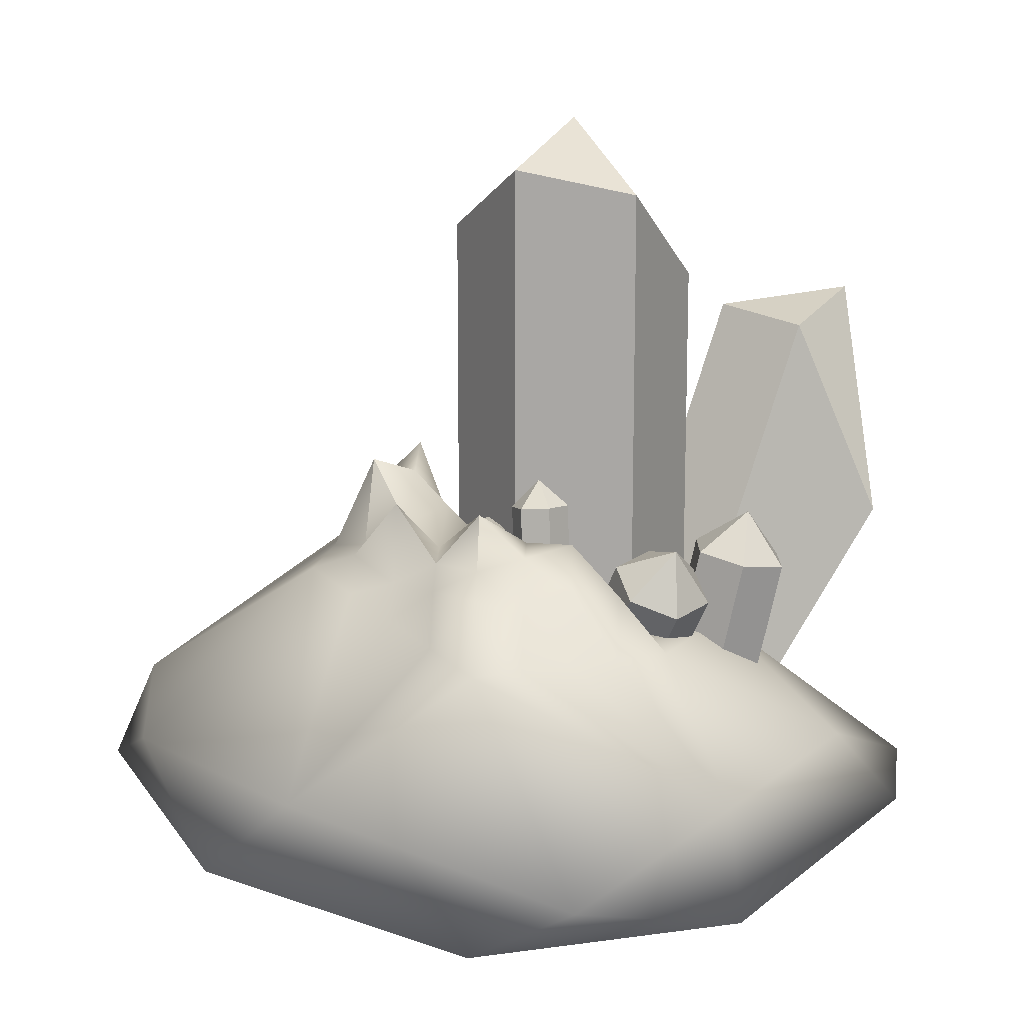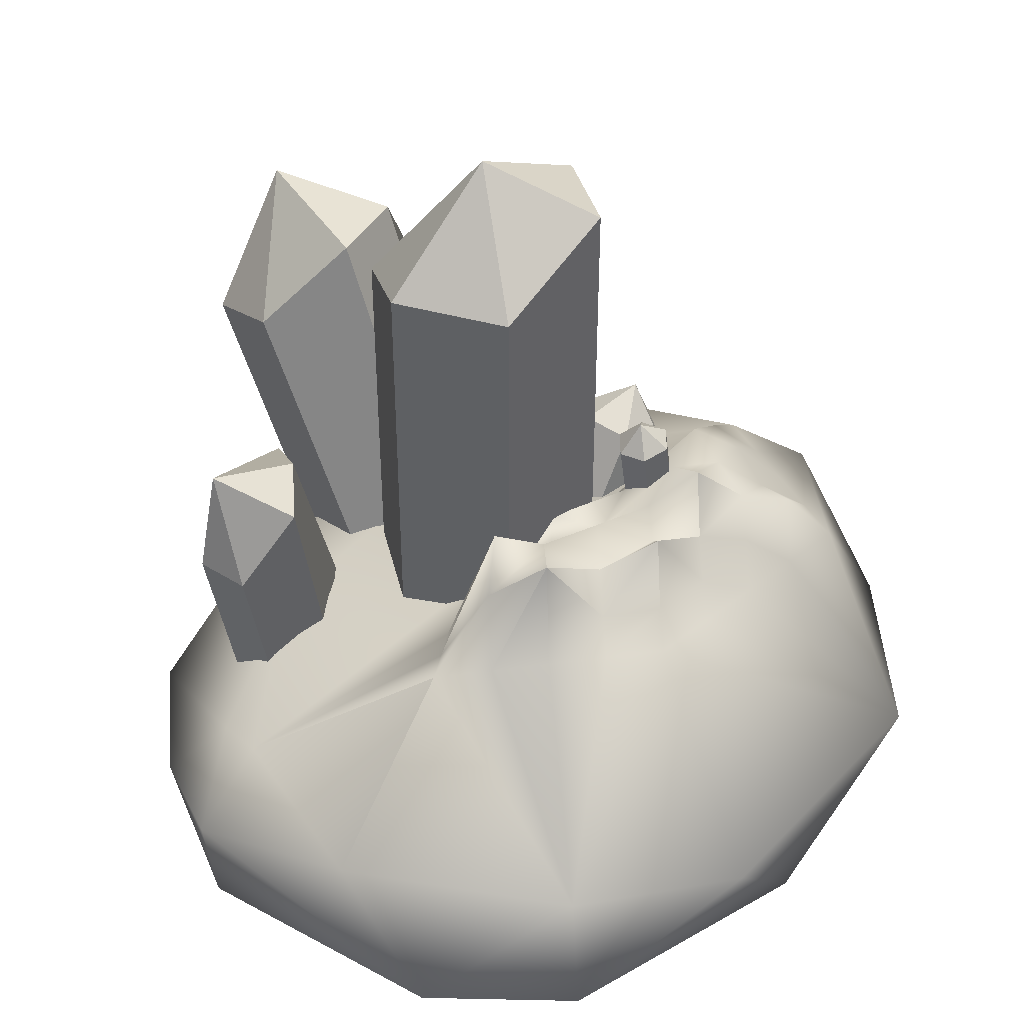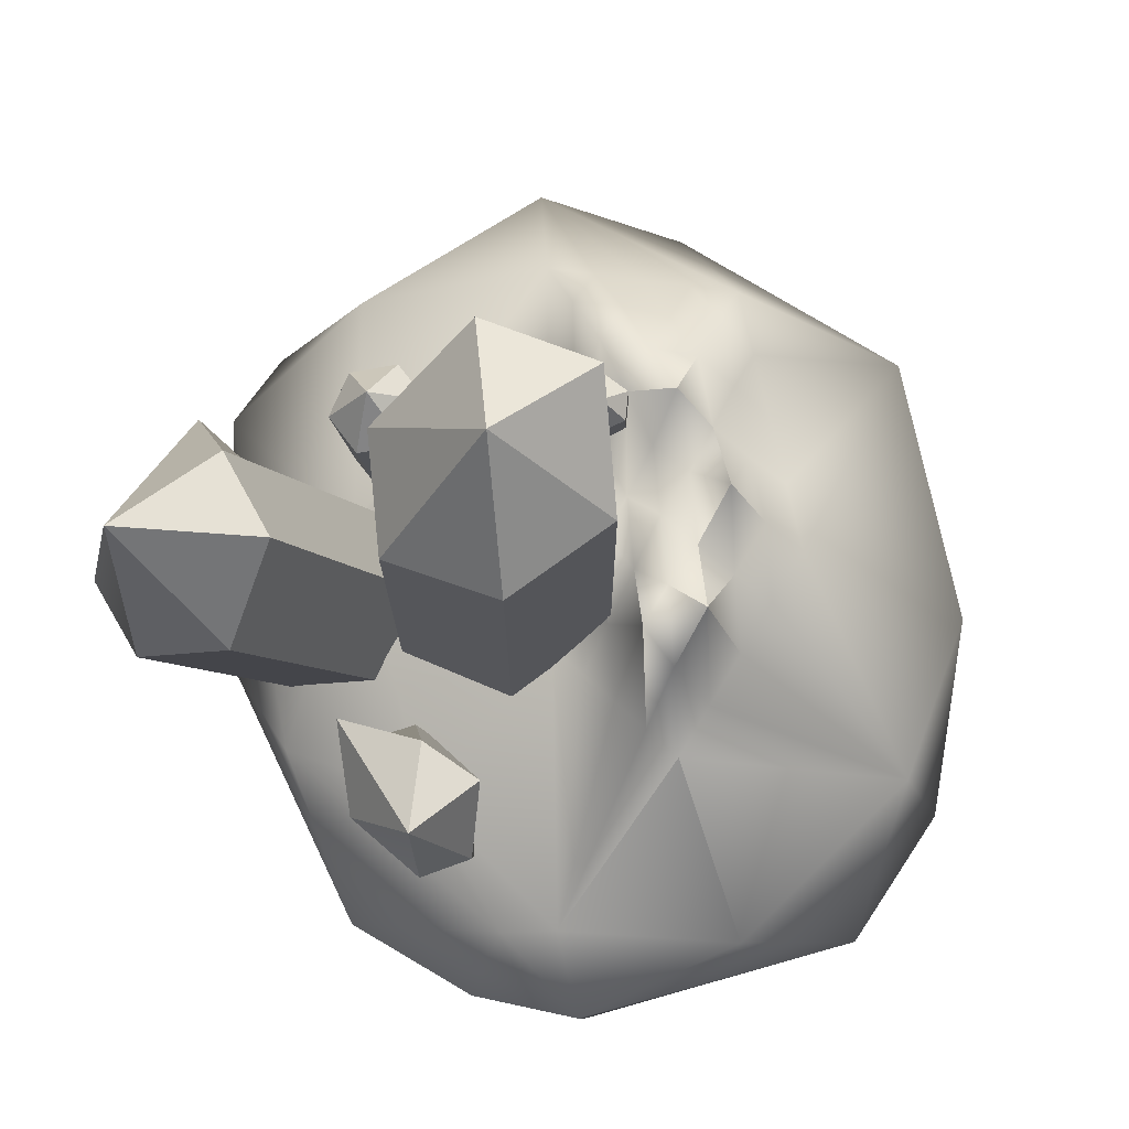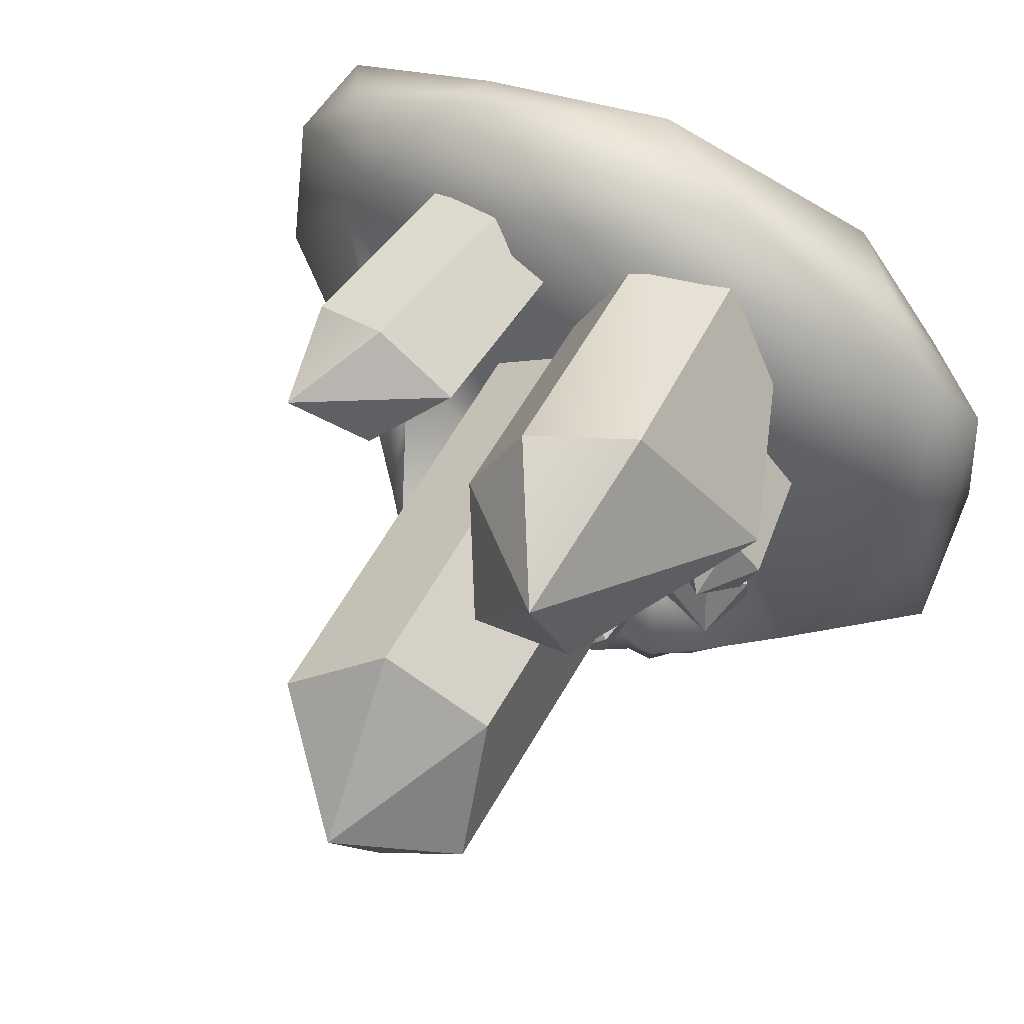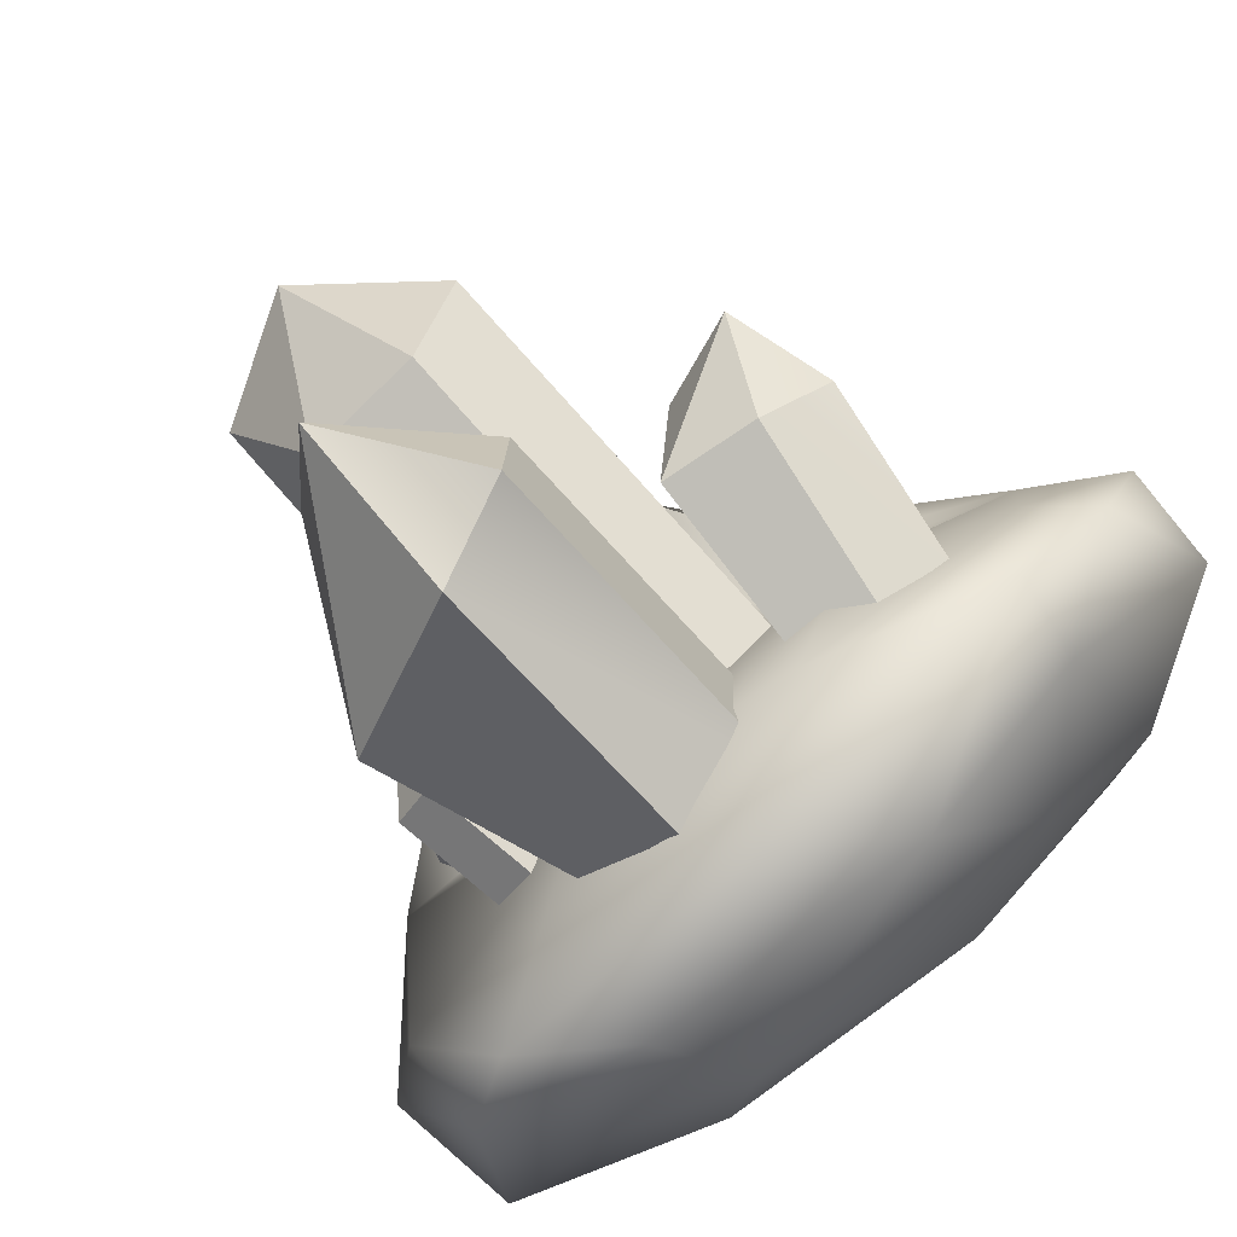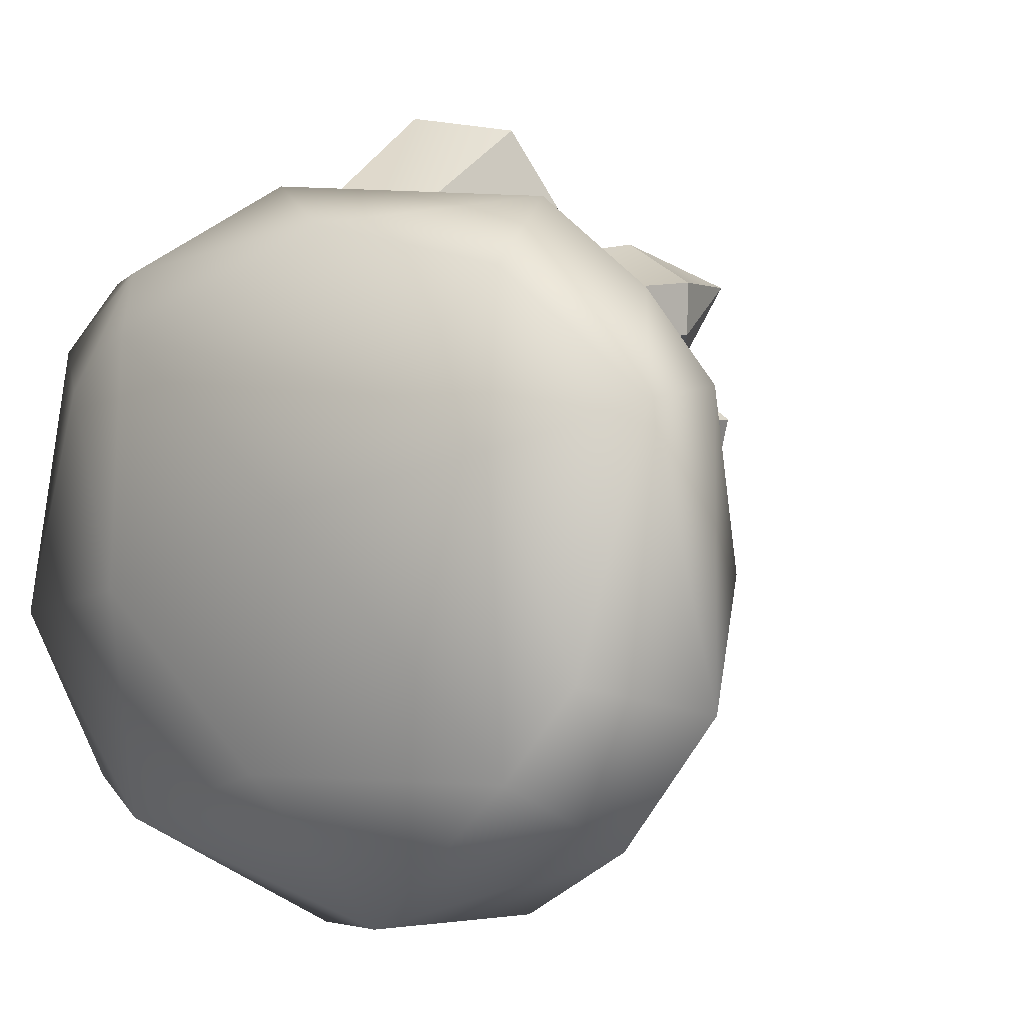
<metadata>
{"format":"obj","ext":"obj","renderer":"f3d","projection":"perspective","resolution":1024,"background":"white","views":[{"elev":15.2,"azim":-136.7,"up":"+Y"},{"elev":44.1,"azim":121.0,"up":"+Y"},{"elev":76.0,"azim":67.4,"up":"+Y"},{"elev":68.0,"azim":-149.2,"up":"+Z"},{"elev":76.7,"azim":-41.2,"up":"+Z"},{"elev":4.5,"azim":36.4,"up":"+Z"}]}
</metadata>
<code>
o Rocky_Gem_Long_SpaceGem_Same_Cylinder
v -0.2181 0.1343 -0.08535
v -0.2181 1.018 -0.08535
v -0.05784 1.064 -0.236
v -0.05784 0.1343 -0.236
v 0.1528 0.9353 -0.1726
v -0.007451 1.138 -0.02192
v -0.1677 0.1343 0.1288
v -0.1677 0.8411 0.1288
v 0.1528 0.1343 -0.1726
v 0.04294 0.1343 0.1922
v 0.04294 0.8411 0.1922
v 0.2032 0.9353 0.0415
v 0.2032 0.1343 0.0415
v -0.2691 -0.02772 0.2385
v -0.4381 0.3777 0.3767
v -0.2605 0.7202 0.3577
v -0.2037 0.03784 0.08698
v -0.08526 0.7423 0.3388
v -0.203 0.7601 0.5826
v -0.1594 -0.07121 0.3712
v -0.2182 0.4262 0.6487
v -0.02848 0.05989 0.06813
v 0.01584 -0.04915 0.3523
v -0.04095 0.5102 0.623
v 0.0245 0.5758 0.4715
v 0.08129 0.0164 0.2008
v 0.1454 0.05231 0.3128
v 0.1661 0.4079 0.349
v 0.279 0.5136 0.2305
v 0.1487 0.04511 0.2173
v -0.2776 0.08005 -0.04641
v -0.3241 0.3489 -0.01331
v -0.2611 0.3488 0.05214
v -0.2146 0.08 0.01904
v -0.2853 0.3341 0.1385
v -0.3596 0.4162 0.08394
v -0.3648 0.06534 -0.02551
v -0.4114 0.3342 0.007593
v -0.2387 0.06523 0.1054
v -0.389 0.05058 0.06085
v -0.4355 0.3194 0.09395
v -0.3725 0.3193 0.1594
v -0.3259 0.05052 0.1263
v -0.2038 0.0695 -0.2043
v -0.3419 0.3054 -0.2331
v -0.2722 0.3478 -0.1931
v -0.1341 0.1119 -0.1642
v -0.2717 0.3591 -0.1029
v -0.3807 0.39 -0.152
v -0.273 0.0385 -0.1542
v -0.4111 0.2744 -0.183
v -0.1336 0.1233 -0.07405
v -0.2725 0.04988 -0.06402
v -0.4106 0.2858 -0.09288
v -0.3409 0.3281 -0.05281
v -0.2028 0.09226 -0.02395
v -0.1656 0.459 -0.2335
v -0.1213 0.4549 -0.2609
v -0.16 0.5105 -0.2819
v -0.1677 0.4673 -0.3375
v -0.2119 0.4714 -0.3101
v -0.1224 0.459 -0.3129
v -0.2108 0.4673 -0.2581
v -0.1818 0.3025 -0.2457
v -0.2271 0.3107 -0.2702
v -0.1376 0.2984 -0.2731
v -0.2281 0.3149 -0.3223
v -0.1386 0.3025 -0.3251
v -0.1839 0.3108 -0.3497
v 0.3748 0.4844 0.1639
v 0.4229 0.5525 0.3103
v 0.2725 0.003278 0.3521
v 0.3306 0.3787 0.3908
v 0.2792 -0.01112 0.1611
v 0.4029 -0.05296 0.296
v 0.4703 0.3614 0.3195
v 0.4737 0.3542 0.224
v 0.4063 -0.06016 0.2005
v 0.7606 0.06431 -0.1757
v 0.4388 0.2931 -0.1812
v 0.6148 0.08389 0.1231
v 0.6465 -0.2459 -0.3401
v 0.8264 -0.101 -0.3901
v 0.7559 -0.1964 0.1293
v 0.7657 -0.01609 0.1461
v 0.529 -0.3298 0.04339
v 0.3034 0.1474 0.2549
v -0.2167 0.1491 0.1842
v 0.1119 0.05328 0.4564
v 0.6495 -0.04832 0.3087
v 0.574 0.04958 0.2187
v 0.4418 -0.05418 0.4641
v 0.3067 -0.3307 0.1326
v 0.4438 -0.1865 0.346
v 0.09807 -0.248 0.4188
v -0.1031 -0.1095 0.4927
v -0.5564 -0.07223 0.3184
v -0.3924 -0.1965 0.337
v -0.2912 -0.3296 0.222
v 0.1506 0.1997 -0.05924
v 0.1323 -0.3824 -0.0634
v 0.5603 -0.3268 -0.5005
v 0.665 -0.131 -0.6311
v 0.6033 0.05229 -0.5804
v 0.2226 0.223 -0.08972
v 0.2947 0.2464 -0.1202
v 0.3668 0.2697 -0.1507
v 0.3605 0.01866 -0.8062
v 0.1761 -0.1916 -0.8197
v -0.1348 0.04264 -0.8935
v 0.0112 -0.331 -0.5409
v 0.1854 0.3261 -0.5291
v -0.5736 -0.11 -0.6369
v -0.3534 -0.2474 -0.6726
v -0.6777 -0.1974 -0.3155
v -0.07941 0.394 -0.3491
v -0.141 0.4672 -0.4192
v -0.185 0.4087 -0.342
v -0.3268 -0.331 -0.2375
v -0.7109 0.04951 -0.3938
v -0.02192 0.3422 -0.2766
v -0.4996 -0.2467 0.1163
v -0.6396 0.06233 0.00579
v -0.6496 -0.1142 0.186
v -0.5017 0.2629 -0.3207
v 0.3093 0.4216 -0.2232
v 0.05758 0.3079 -0.5541
v -0.3258 0.2531 -0.6293
v 0.1192 0.3547 -0.4841
v 0.2487 0.3179 -0.4421
v 0.05299 0.4564 -0.4391
v -0.07482 0.3727 -0.4642
v -0.01321 0.3756 -0.3941
v -0.008622 0.3315 -0.5091
v -0.07023 0.2896 -0.5792
v -0.198 0.2713 -0.6042
v -0.1364 0.3471 -0.5342
v 0.3121 0.3096 -0.3551
v 0.2459 0.4854 -0.3101
v 0.3755 0.3014 -0.2682
v 0.1825 0.3442 -0.3971
v 0.1163 0.3895 -0.3521
v 0.1651 0.2707 -0.1622
v 0.2372 0.4996 -0.1927
v 0.1797 0.4664 -0.2651
v 0.05015 0.4294 -0.3071
v 0.1076 0.3561 -0.2347
v 0.03558 0.3905 -0.2042
v -0.07001 0.2611 -0.1971
v 0.09307 0.2411 -0.1317
v -0.1275 0.3569 -0.2696
v -0.2906 0.4233 -0.3349
v -0.3962 0.3477 -0.3278
v -0.2331 0.3276 -0.2625
v -0.3522 0.3559 -0.405
v -0.2466 0.4058 -0.4121
v -0.2026 0.3882 -0.4892
v -0.2642 0.3625 -0.5593
v -0.3082 0.3268 -0.4821
v -0.3698 0.2555 -0.5522
v -0.4138 0.258 -0.475
v -0.4578 0.2605 -0.3979
v -0.3387 0.2519 -0.2554
v -0.1756 0.2319 -0.19
v -0.01252 0.2118 -0.1246
f 1 2 3 4
f 5 3 6
f 7 8 2 1
f 4 3 5 9
f 10 11 8 7
f 9 5 12 13
f 13 12 11 10
f 8 11 6
f 11 12 6
f 3 2 6
f 2 8 6
f 12 5 6
f 14 15 16 17
f 18 16 19
f 20 21 15 14
f 17 16 18 22
f 23 24 21 20
f 22 18 25 26
f 26 25 24 23
f 21 24 19
f 24 25 19
f 16 15 19
f 15 21 19
f 25 18 19
f 27 28 29 30
f 31 32 33 34
f 35 33 36
f 37 38 32 31
f 34 33 35 39
f 40 41 38 37
f 39 35 42 43
f 43 42 41 40
f 38 41 36
f 41 42 36
f 33 32 36
f 32 38 36
f 42 35 36
f 44 45 46 47
f 48 46 49
f 50 51 45 44
f 47 46 48 52
f 53 54 51 50
f 52 48 55 56
f 56 55 54 53
f 51 54 49
f 54 55 49
f 46 45 49
f 45 51 49
f 55 48 49
f 57 58 59
f 60 61 59
f 62 60 59
f 63 57 59
f 61 63 59
f 64 57 63 65
f 66 58 57 64
f 65 63 61 67
f 68 62 58 66
f 67 61 60 69
f 58 62 59
f 69 60 62 68
f 70 29 71
f 72 73 28 27
f 30 29 70 74
f 75 76 73 72
f 74 70 77 78
f 78 77 76 75
f 73 76 71
f 76 77 71
f 29 28 71
f 28 73 71
f 77 70 71
f 79 80 81
f 82 83 84
f 79 81 85
f 82 84 86
f 87 88 89
f 90 91 92
f 93 94 95
f 95 92 96
f 95 94 92
f 94 90 92
f 92 89 96
f 92 91 89
f 91 87 89
f 89 97 96
f 89 88 97
f 97 98 96
f 98 95 96
f 98 99 95
f 99 93 95
f 86 94 93
f 86 84 94
f 84 90 94
f 85 91 90
f 85 81 91
f 81 87 91
f 100 88 87
f 101 93 99
f 84 85 90
f 84 83 85
f 83 79 85
f 81 100 87
f 101 86 93
f 101 102 86
f 102 82 86
f 103 83 82
f 103 104 83
f 104 79 83
f 104 80 79
f 102 103 82
f 105 100 81
f 106 105 81
f 80 107 81
f 107 106 81
f 108 109 110
f 111 109 102
f 108 110 112
f 108 112 104
f 108 104 103
f 111 102 101
f 113 114 115
f 116 117 118
f 111 101 119
f 113 115 120
f 116 118 121
f 122 99 98
f 123 124 97
f 88 123 97
f 97 124 98
f 124 122 98
f 125 123 88
f 120 124 123
f 120 115 124
f 115 122 124
f 119 99 122
f 119 101 99
f 80 126 107
f 125 120 123
f 127 112 110
f 128 113 120
f 115 119 122
f 115 114 119
f 114 111 119
f 112 129 130
f 112 127 129
f 110 113 128
f 102 109 103
f 109 108 103
f 110 114 113
f 110 109 114
f 109 111 114
f 131 132 133
f 131 134 132
f 135 136 137
f 138 139 140
f 138 141 139
f 131 133 142
f 106 143 105
f 106 144 143
f 145 146 147
f 148 149 150
f 148 151 149
f 152 153 154
f 152 155 153
f 152 156 155
f 157 158 159
f 159 160 161
f 159 158 160
f 158 128 160
f 155 159 161
f 155 156 159
f 156 157 159
f 153 162 125
f 153 155 162
f 155 161 162
f 154 163 164
f 154 153 163
f 153 125 163
f 149 154 164
f 149 151 154
f 151 152 154
f 150 165 100
f 150 149 165
f 149 164 165
f 147 121 148
f 147 146 121
f 146 116 121
f 143 147 148
f 143 144 147
f 144 145 147
f 105 150 100
f 105 143 150
f 143 148 150
f 142 146 145
f 142 133 146
f 133 116 146
f 139 142 145
f 139 141 142
f 141 131 142
f 140 126 80
f 140 139 126
f 139 145 126
f 137 158 157
f 137 136 158
f 136 128 158
f 132 137 157
f 132 134 137
f 134 135 137
f 133 117 116
f 133 132 117
f 132 157 117
f 129 134 131
f 129 127 134
f 127 135 134
f 130 141 138
f 130 129 141
f 129 131 141
f 107 144 106
f 107 126 144
f 126 145 144
f 121 151 148
f 121 118 151
f 118 152 151
f 118 156 152
f 118 117 156
f 117 157 156
f 135 127 110
f 136 135 110
f 128 136 110
f 130 138 104
f 138 140 104
f 140 80 104
f 112 130 104
f 125 162 120
f 162 161 120
f 161 160 120
f 160 128 120
f 165 164 88
f 100 165 88
f 164 163 88
f 163 125 88

</code>
